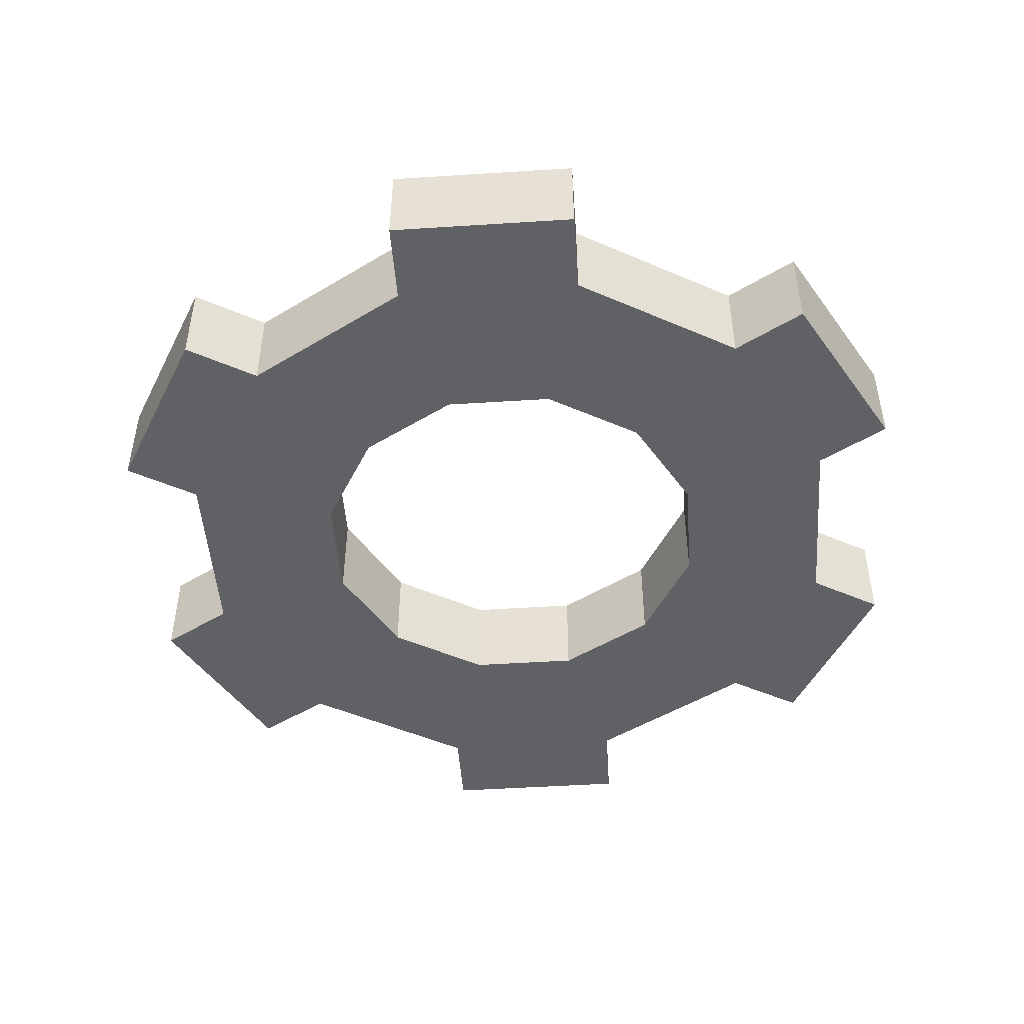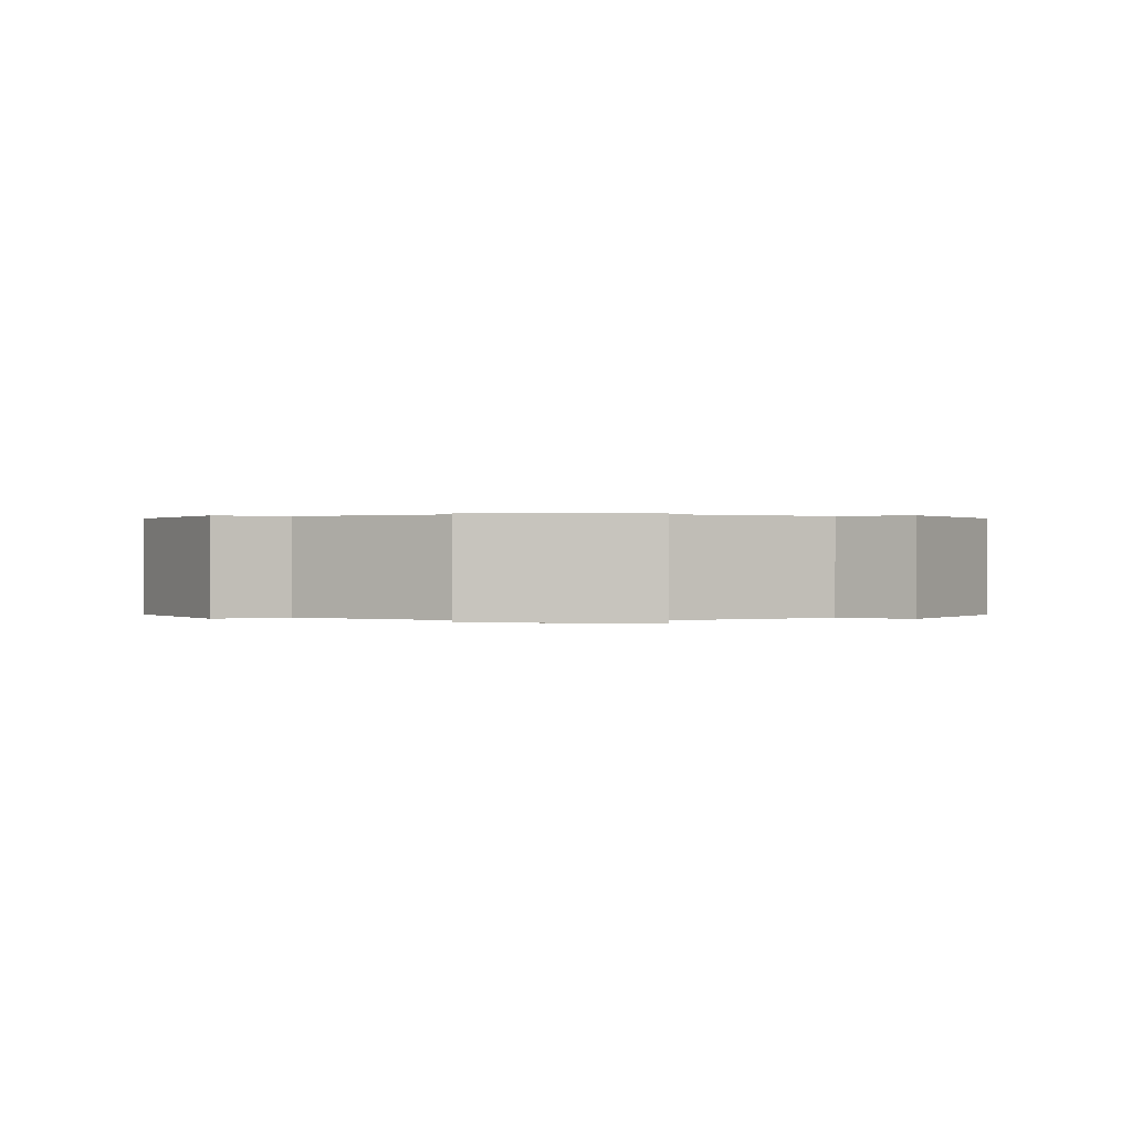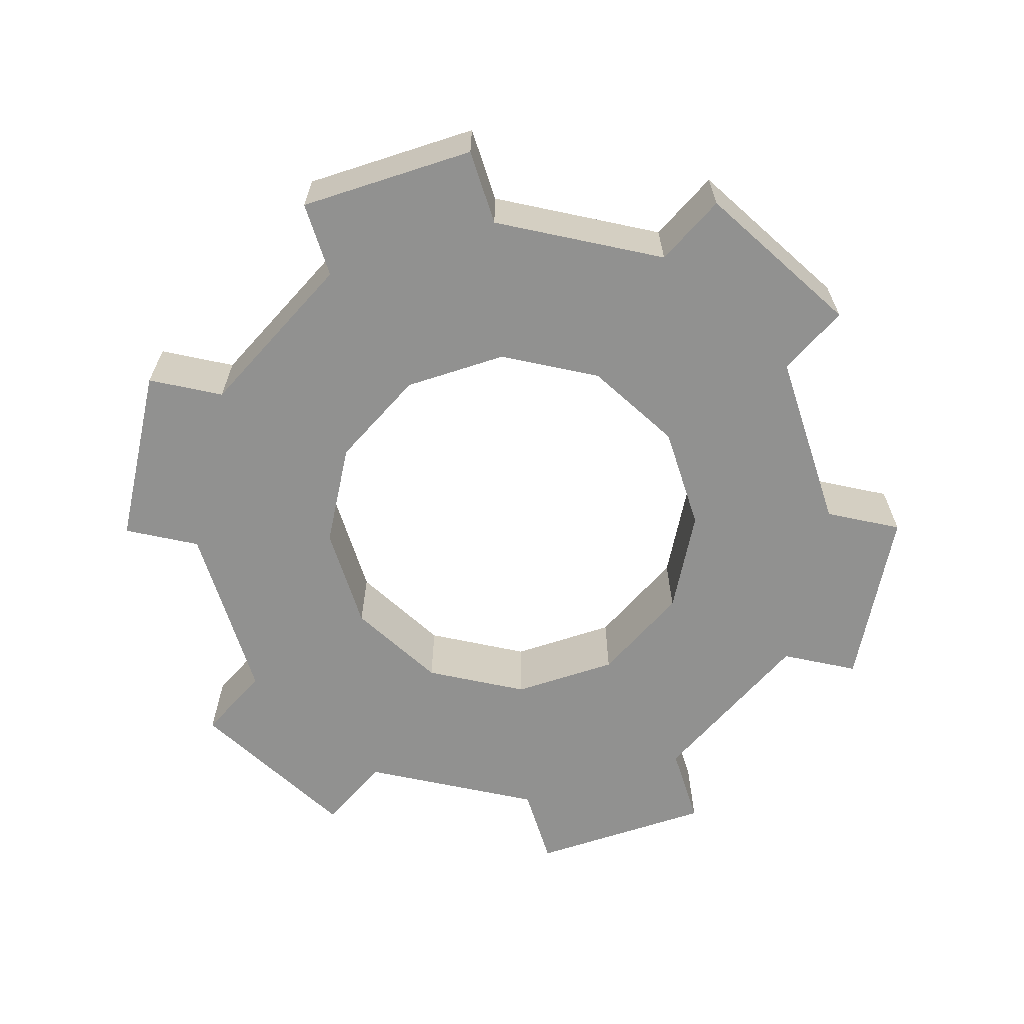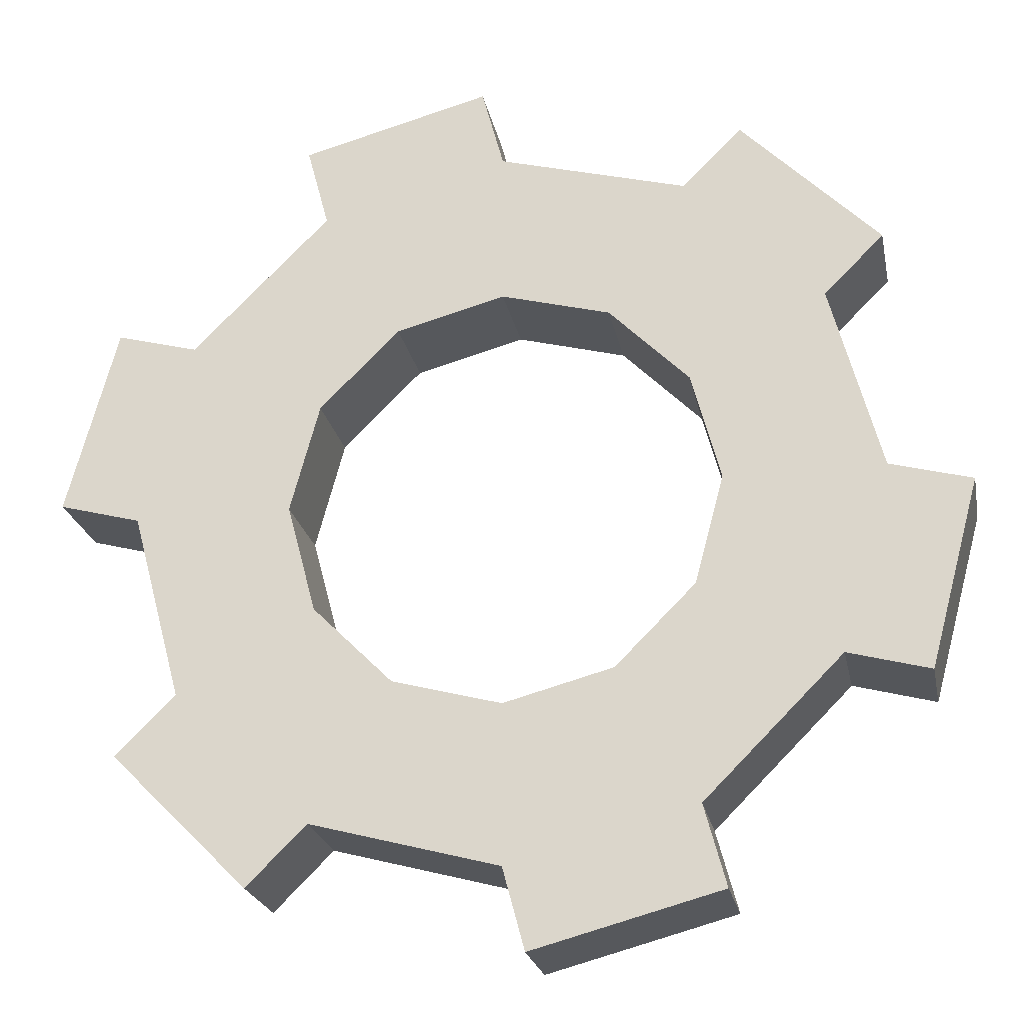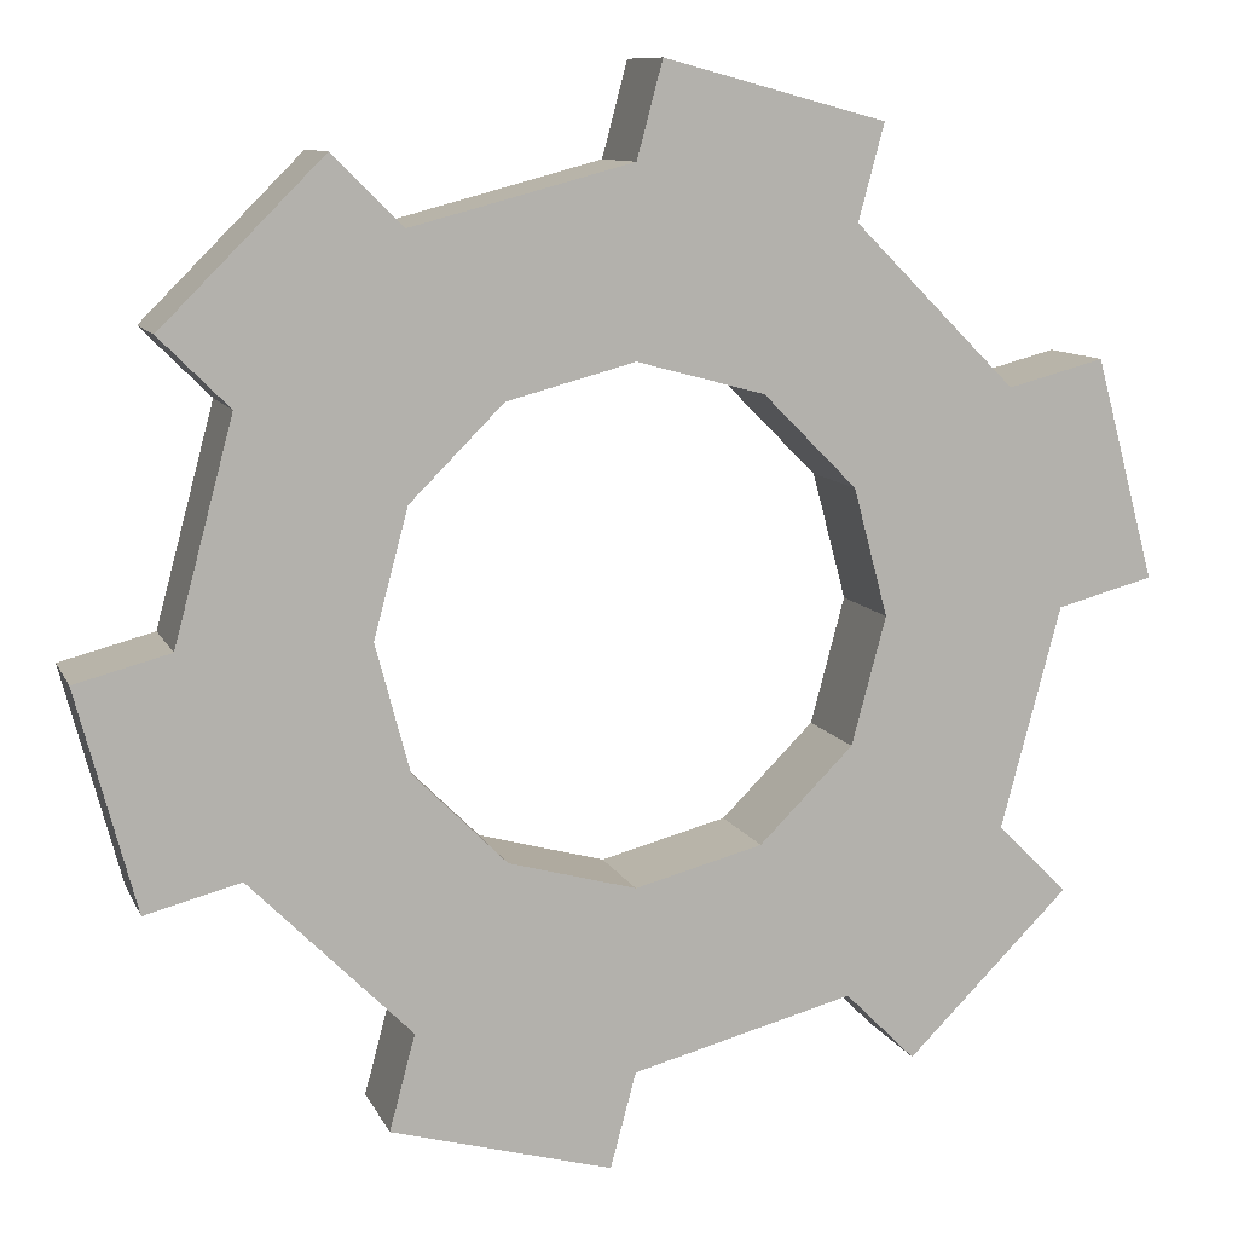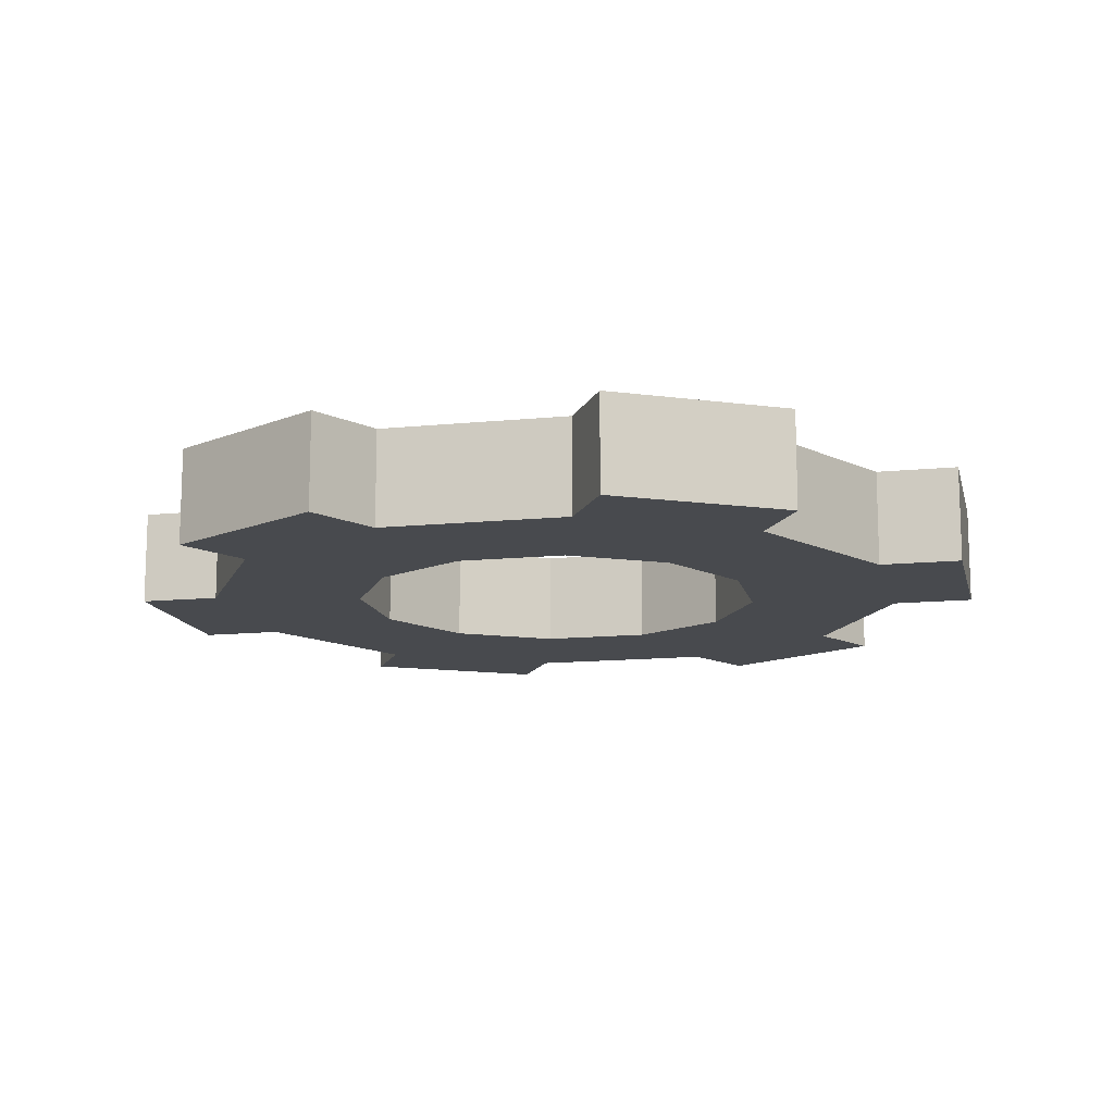
<metadata>
{"format":"obj","ext":"obj","renderer":"f3d","projection":"perspective","resolution":1024,"background":"white","views":[{"elev":-48.5,"azim":-40.9,"up":"+Y"},{"elev":0.2,"azim":75.6,"up":"+Y"},{"elev":-65.9,"azim":93.0,"up":"+Y"},{"elev":-22.7,"azim":-169.0,"up":"+Z"},{"elev":9.8,"azim":-16.4,"up":"+Z"},{"elev":-13.3,"azim":177.8,"up":"+Y"}]}
</metadata>
<code>
v 13.4 0 -7.735
v 7.735 0 -13.4
v 0 0 -15.47
v -7.735 0 -13.4
v -13.4 0 -7.735
v -15.47 0 -2.4e-05
v -13.4 0 7.735
v -7.735 0 13.4
v 0 0 15.47
v 7.735 0 13.4
v 13.4 0 7.735
v 15.47 0 -2.4e-05
v 13.4 4.085 -7.735
v 7.735 4.085 -13.4
v 0 4.085 -15.47
v -7.735 4.085 -13.4
v -13.4 4.085 -7.735
v -15.47 4.085 -2.4e-05
v -13.4 4.085 7.735
v -7.735 4.085 13.4
v 0 4.085 15.47
v 7.735 4.085 13.4
v 13.4 4.085 7.735
v 15.47 4.085 -2.4e-05
v 15.85 0 -10.19
v 10.19 0 -15.85
v 10.19 4.085 -15.85
v 15.85 4.085 -10.19
v -0.8974 0 -18.82
v -8.633 0 -16.75
v -8.633 4.085 -16.75
v -0.8974 4.085 -18.82
v -16.75 0 -8.633
v -18.82 0 -0.8974
v -18.82 4.085 -0.8974
v -16.75 4.085 -8.633
v -15.85 0 10.19
v -10.19 0 15.85
v -10.19 4.085 15.85
v -15.85 4.085 10.19
v 0.8974 0 18.82
v 8.633 0 16.75
v 8.633 4.085 16.75
v 0.8974 4.085 18.82
v 16.75 0 8.633
v 18.82 0 0.8974
v 18.82 4.085 0.8974
v 16.75 4.085 8.633
v 7.749 0 -4.474
v 4.474 0 -7.749
v 0 0 -8.947
v -4.474 0 -7.749
v -7.749 0 -4.474
v -8.947 0 -2.4e-05
v -7.749 0 4.474
v -4.474 0 7.749
v 0 0 8.947
v 4.474 0 7.749
v 7.749 0 4.474
v 8.947 0 -2.4e-05
v 7.749 4.085 -4.474
v 4.474 4.085 -7.749
v 0 4.085 -8.947
v -4.474 4.085 -7.749
v -7.749 4.085 -4.474
v -8.947 4.085 -2.4e-05
v -7.749 4.085 4.474
v -4.474 4.085 7.749
v 0 4.085 8.947
v 4.474 4.085 7.749
v 7.749 4.085 4.474
v 8.947 4.085 -2.4e-05
f 25 26 27 28
f 2 3 15 14
f 29 30 31 32
f 4 5 17 16
f 33 34 35 36
f 6 7 19 18
f 37 38 39 40
f 8 9 21 20
f 41 42 43 44
f 10 11 23 22
f 45 46 47 48
f 12 1 13 24
f 1 2 26 25
f 2 14 27 26
f 14 13 28 27
f 13 1 25 28
f 3 4 30 29
f 4 16 31 30
f 16 15 32 31
f 15 3 29 32
f 5 6 34 33
f 6 18 35 34
f 18 17 36 35
f 17 5 33 36
f 7 8 38 37
f 8 20 39 38
f 20 19 40 39
f 19 7 37 40
f 9 10 42 41
f 10 22 43 42
f 22 21 44 43
f 21 9 41 44
f 11 12 46 45
f 12 24 47 46
f 24 23 48 47
f 23 11 45 48
f 2 1 49 50
f 3 2 50 51
f 4 3 51 52
f 5 4 52 53
f 6 5 53 54
f 7 6 54 55
f 8 7 55 56
f 9 8 56 57
f 10 9 57 58
f 11 10 58 59
f 12 11 59 60
f 1 12 60 49
f 13 14 62 61
f 14 15 63 62
f 15 16 64 63
f 16 17 65 64
f 17 18 66 65
f 18 19 67 66
f 19 20 68 67
f 20 21 69 68
f 21 22 70 69
f 22 23 71 70
f 23 24 72 71
f 24 13 61 72
f 50 49 61 62
f 51 50 62 63
f 52 51 63 64
f 53 52 64 65
f 54 53 65 66
f 55 54 66 67
f 56 55 67 68
f 57 56 68 69
f 58 57 69 70
f 59 58 70 71
f 60 59 71 72
f 49 60 72 61

</code>
